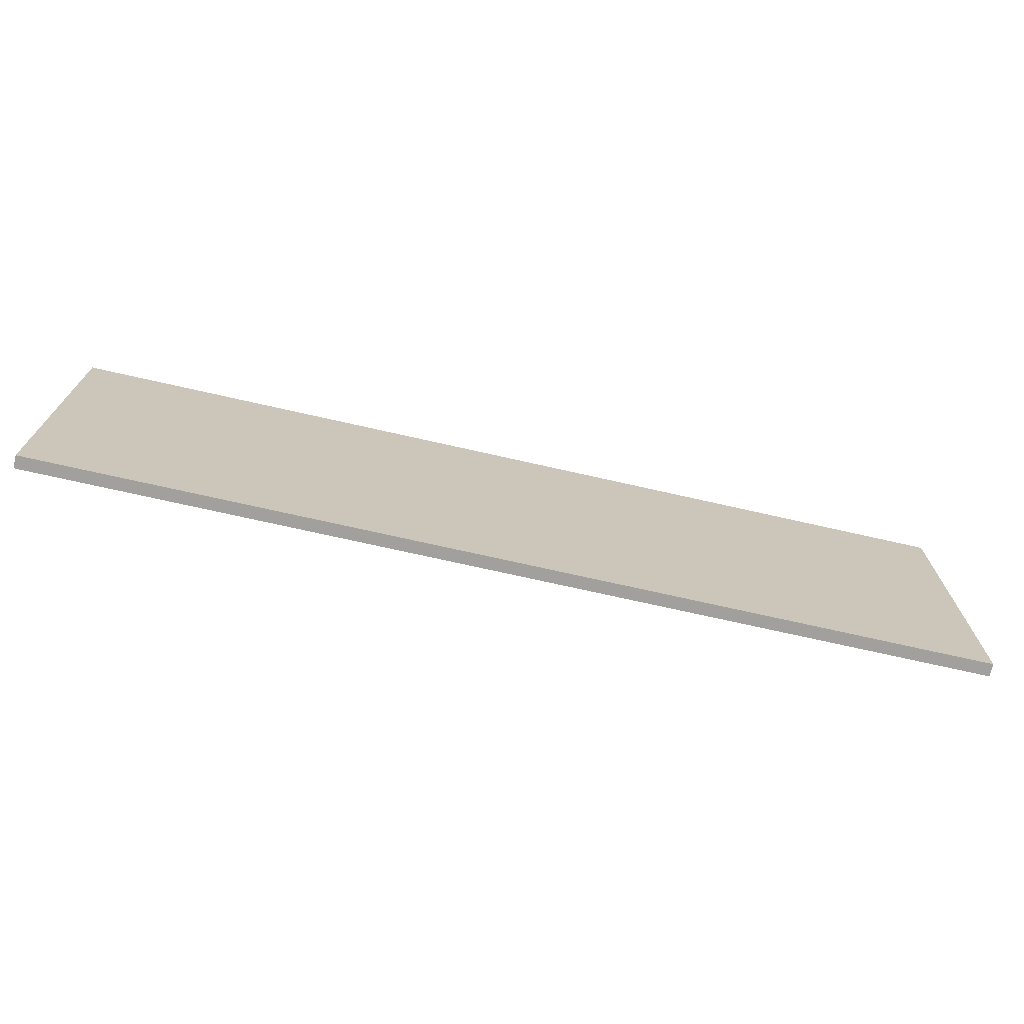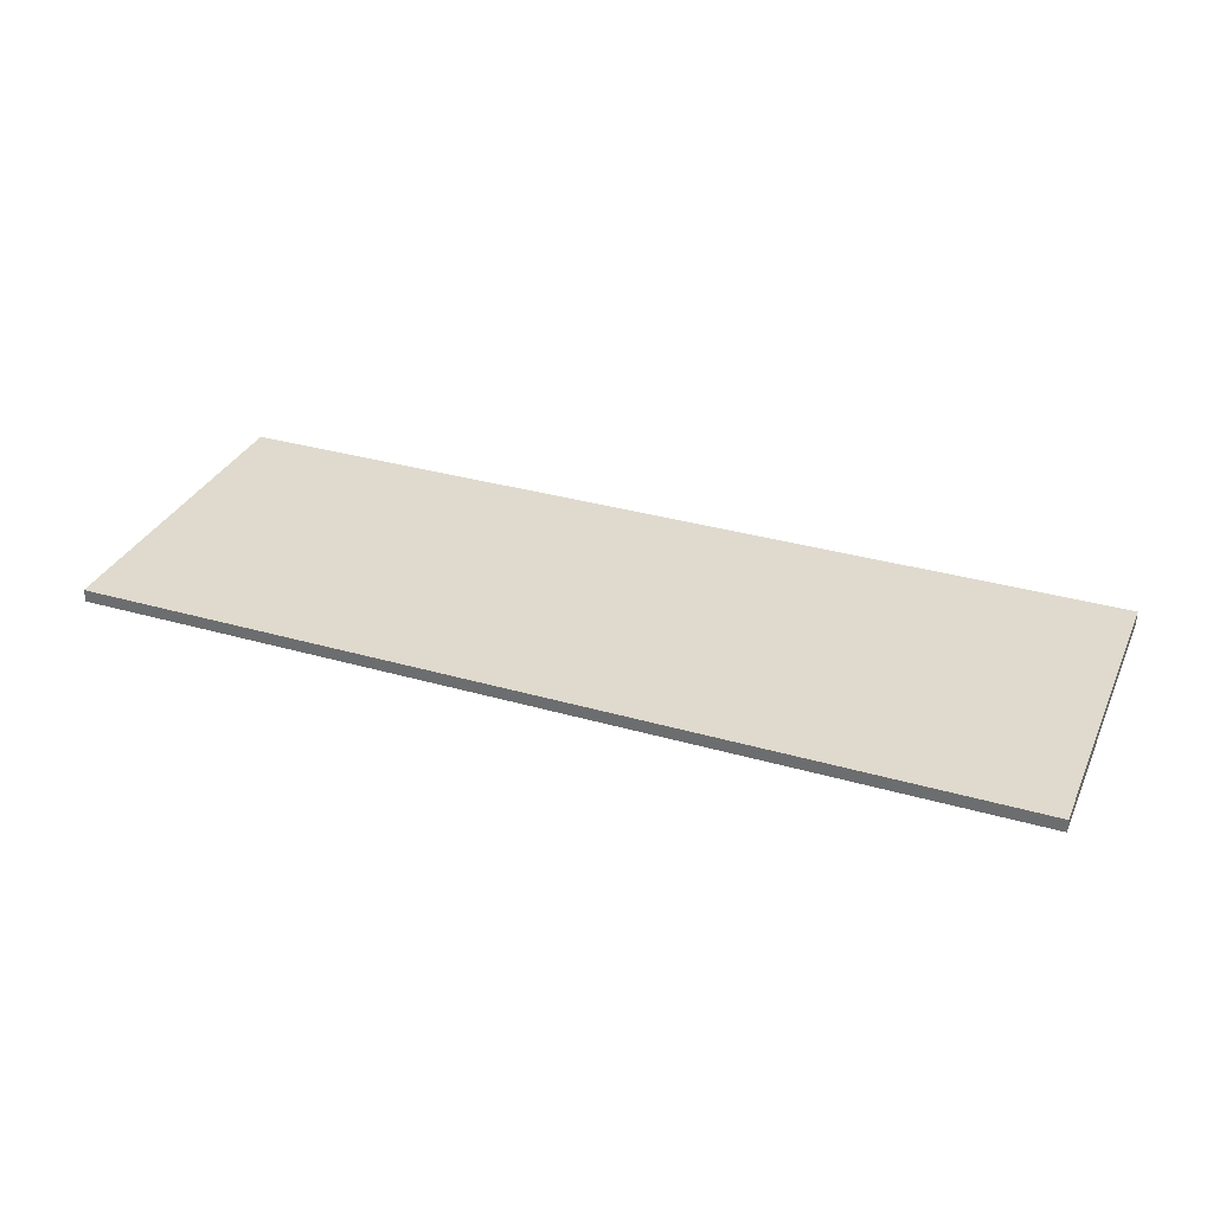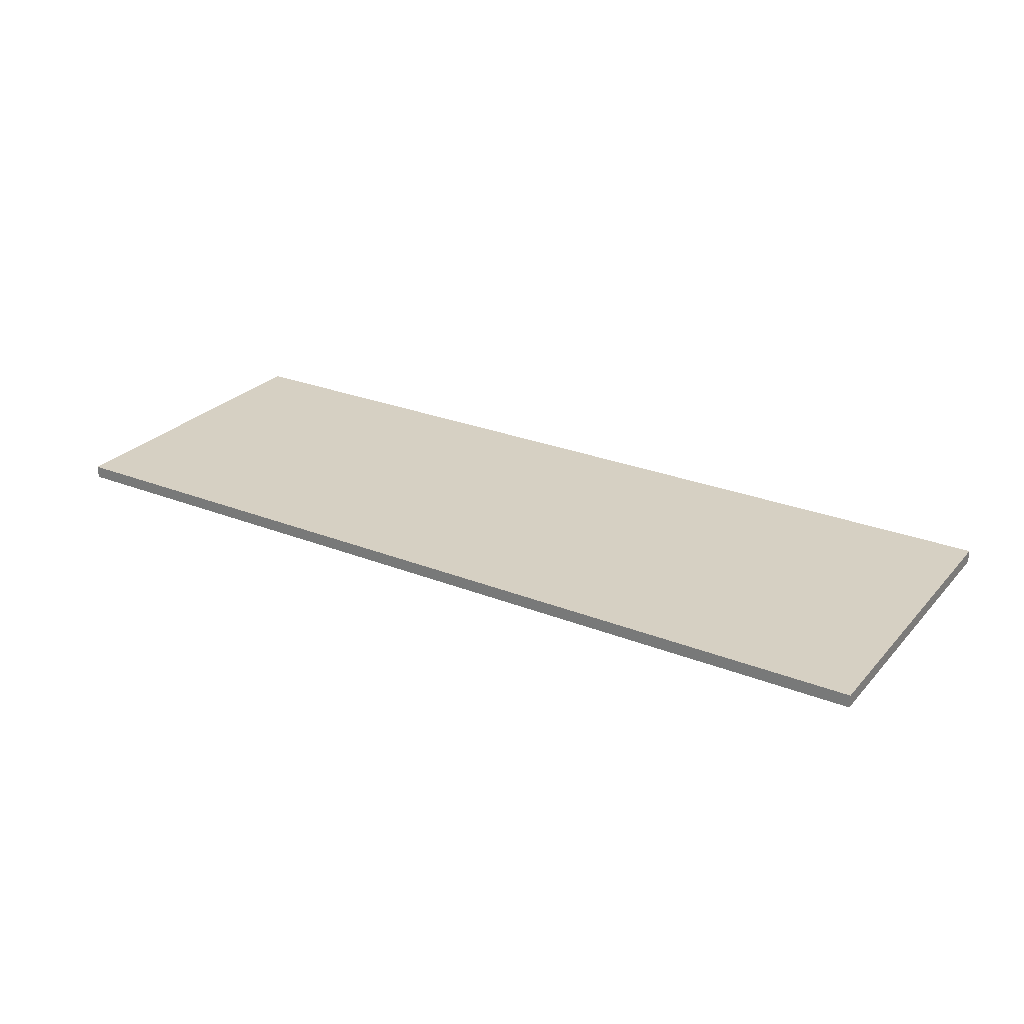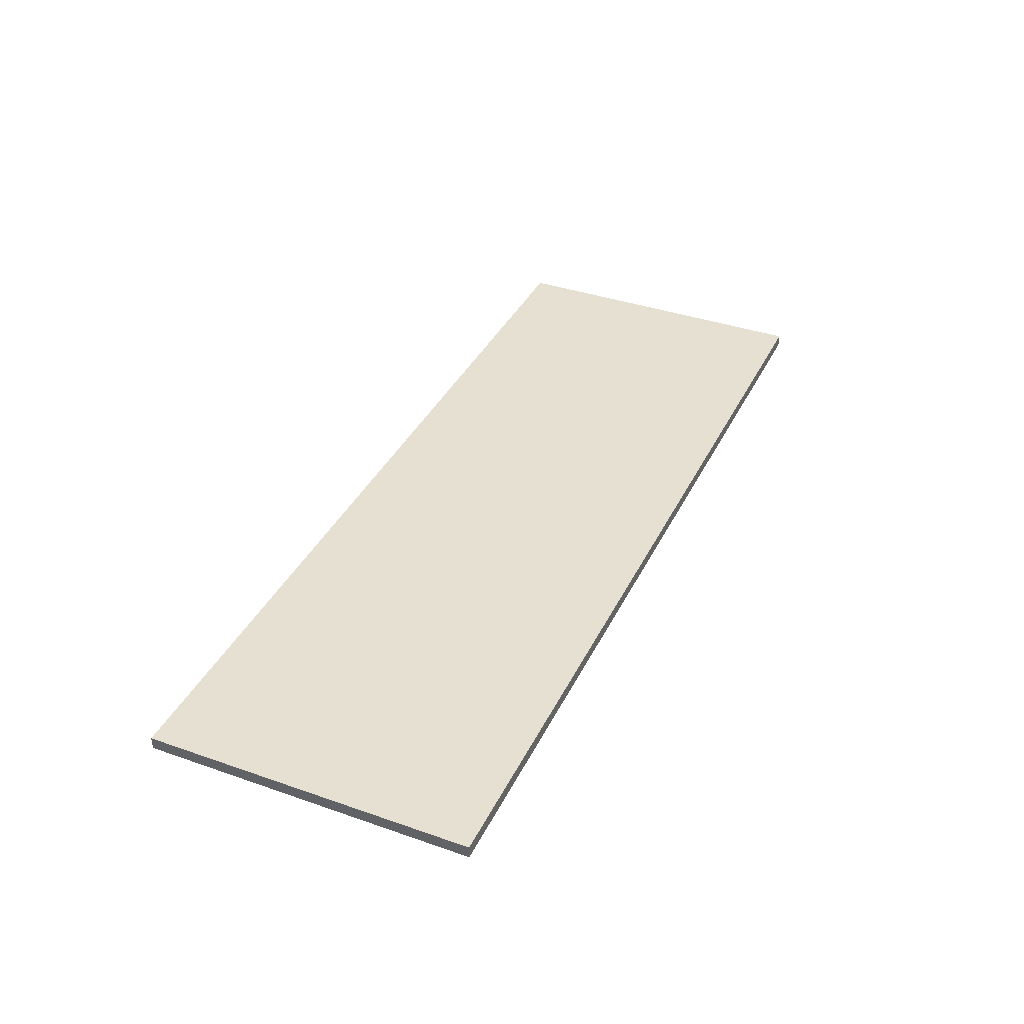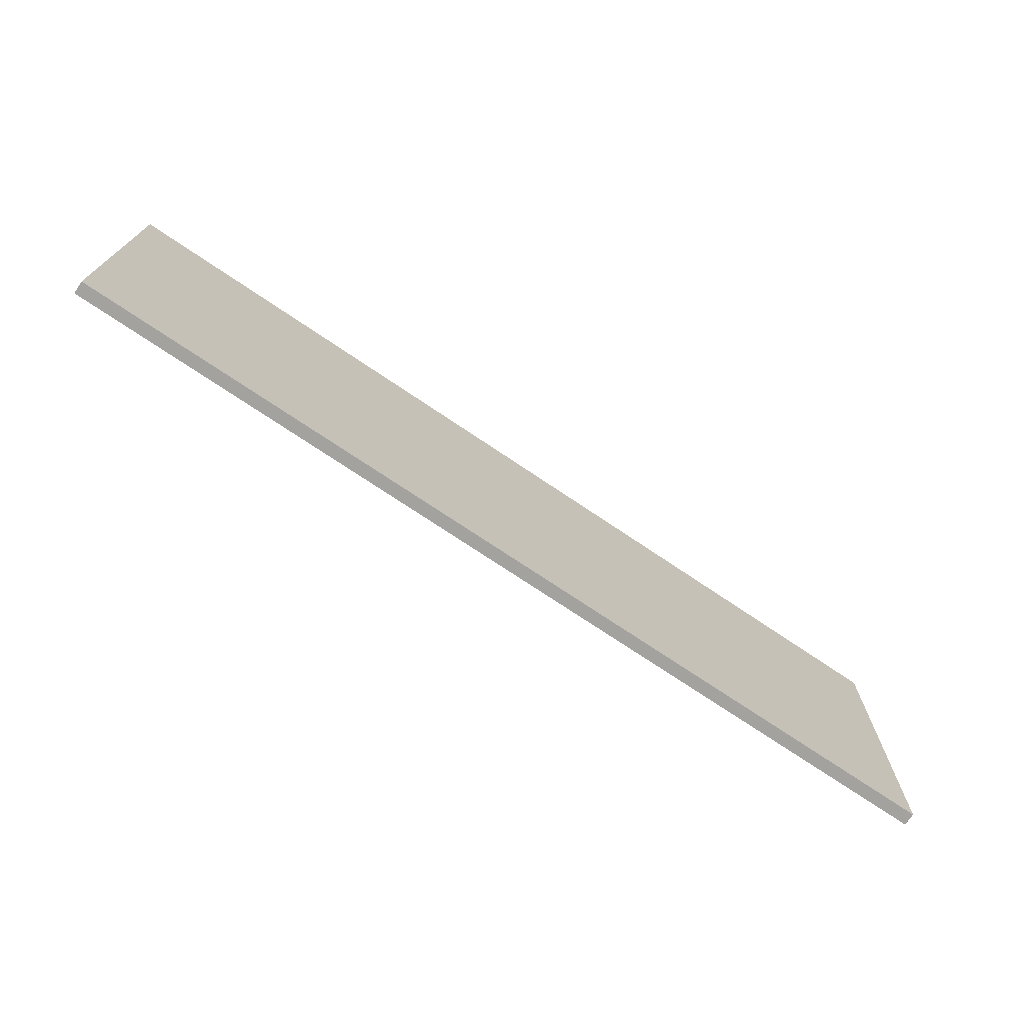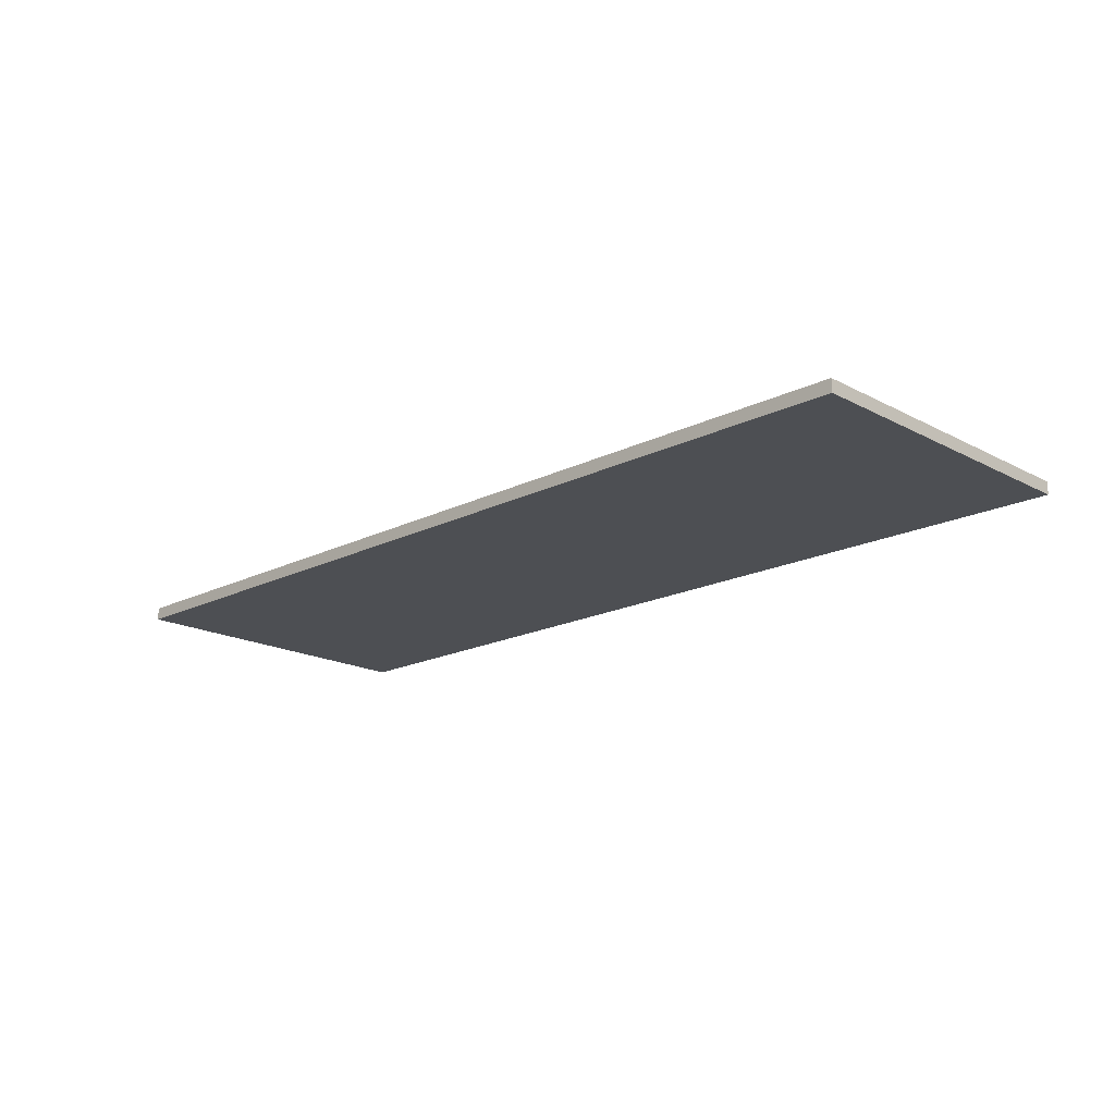
<metadata>
{"format":"obj","ext":"obj","renderer":"f3d","projection":"perspective","resolution":1024,"background":"white","views":[{"elev":-71.7,"azim":167.2,"up":"+Z"},{"elev":32.7,"azim":21.8,"up":"+Y"},{"elev":26.5,"azim":-148.1,"up":"+Y"},{"elev":37.7,"azim":-66.0,"up":"+Y"},{"elev":-72.6,"azim":-34.1,"up":"+Z"},{"elev":-18.0,"azim":-135.8,"up":"+Y"}]}
</metadata>
<code>
g MeshBody5
v -0.26 0.03 -0.13
v -0.26 0.03 0.13
v -0.26 0.04 0.13
v -0.26 0.04 -0.13
v 0.47 0.03 -0.13
v 0.47 0.04 -0.13
v 0.47 0.03 0.13
v 0.47 0.04 0.13
f 1 2 4
f 4 2 3
f 5 1 6
f 6 1 4
f 7 5 8
f 8 5 6
f 2 7 3
f 3 7 8
f 8 6 3
f 3 6 4
f 2 1 7
f 7 1 5

</code>
